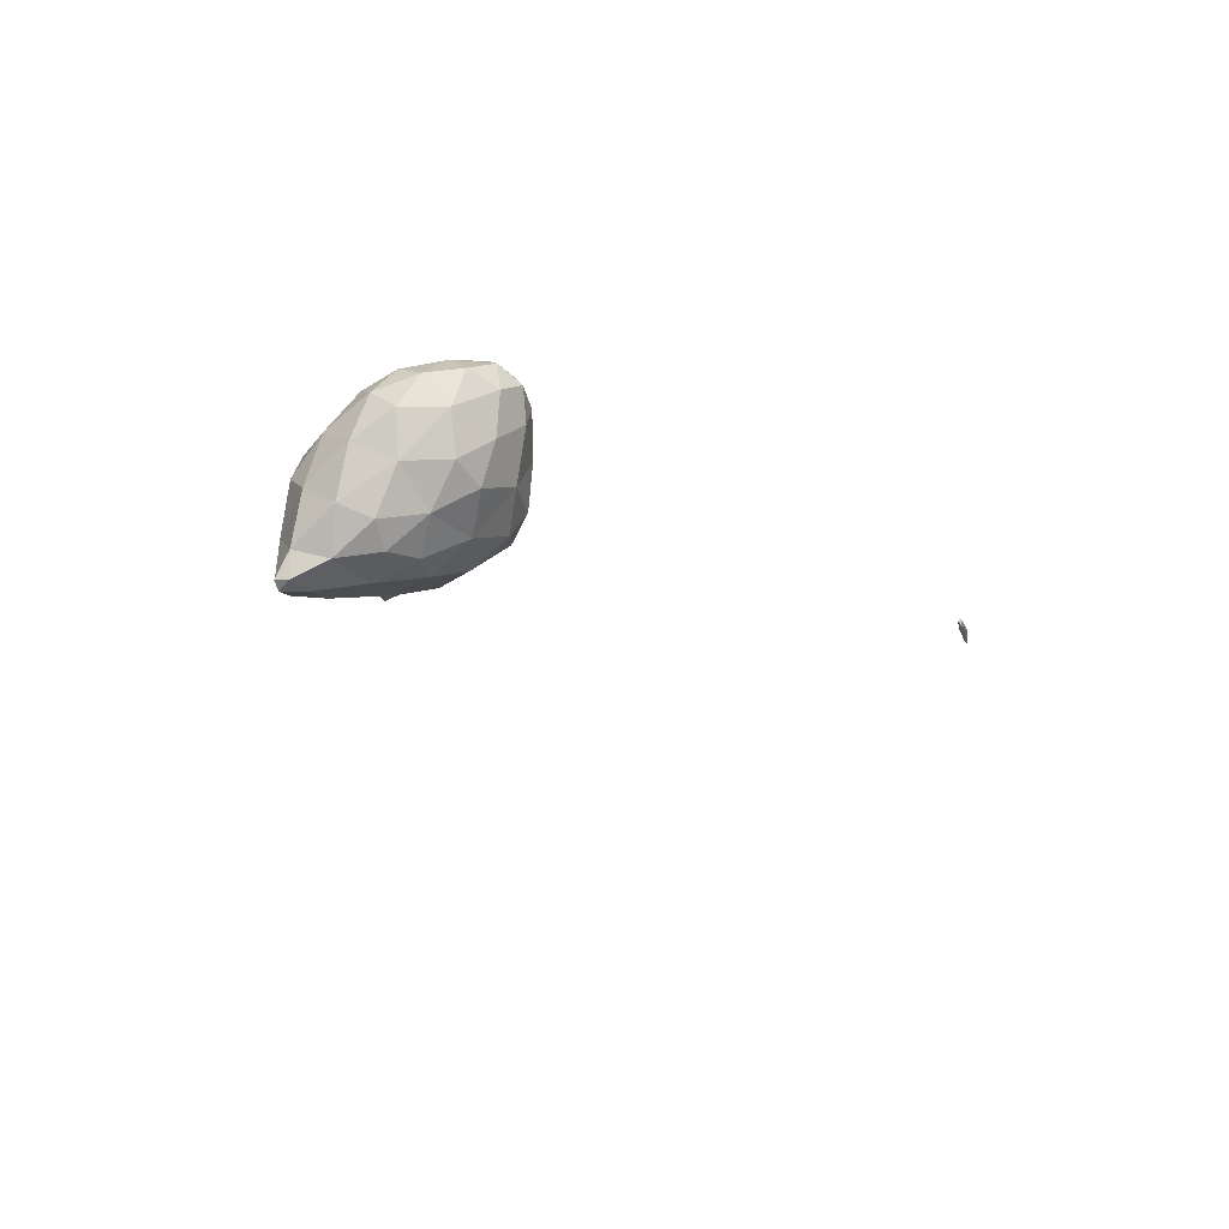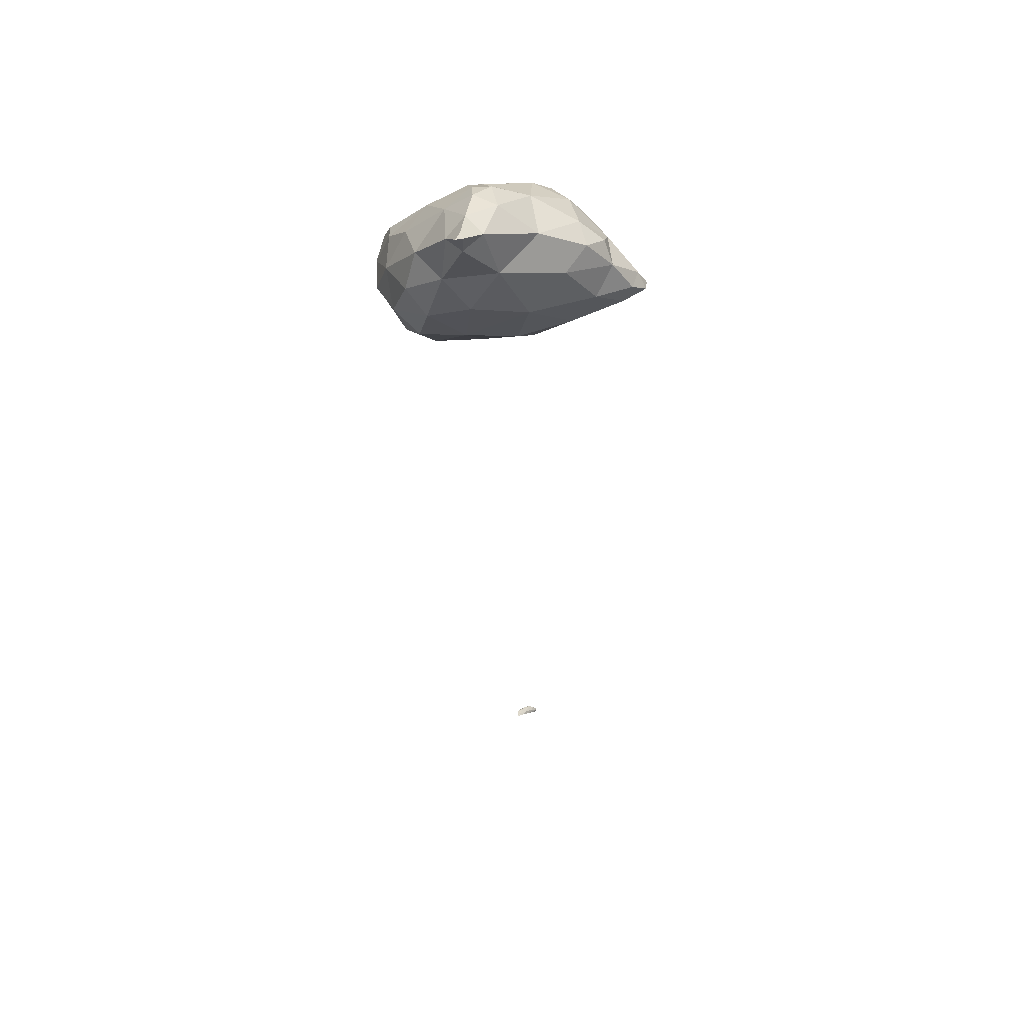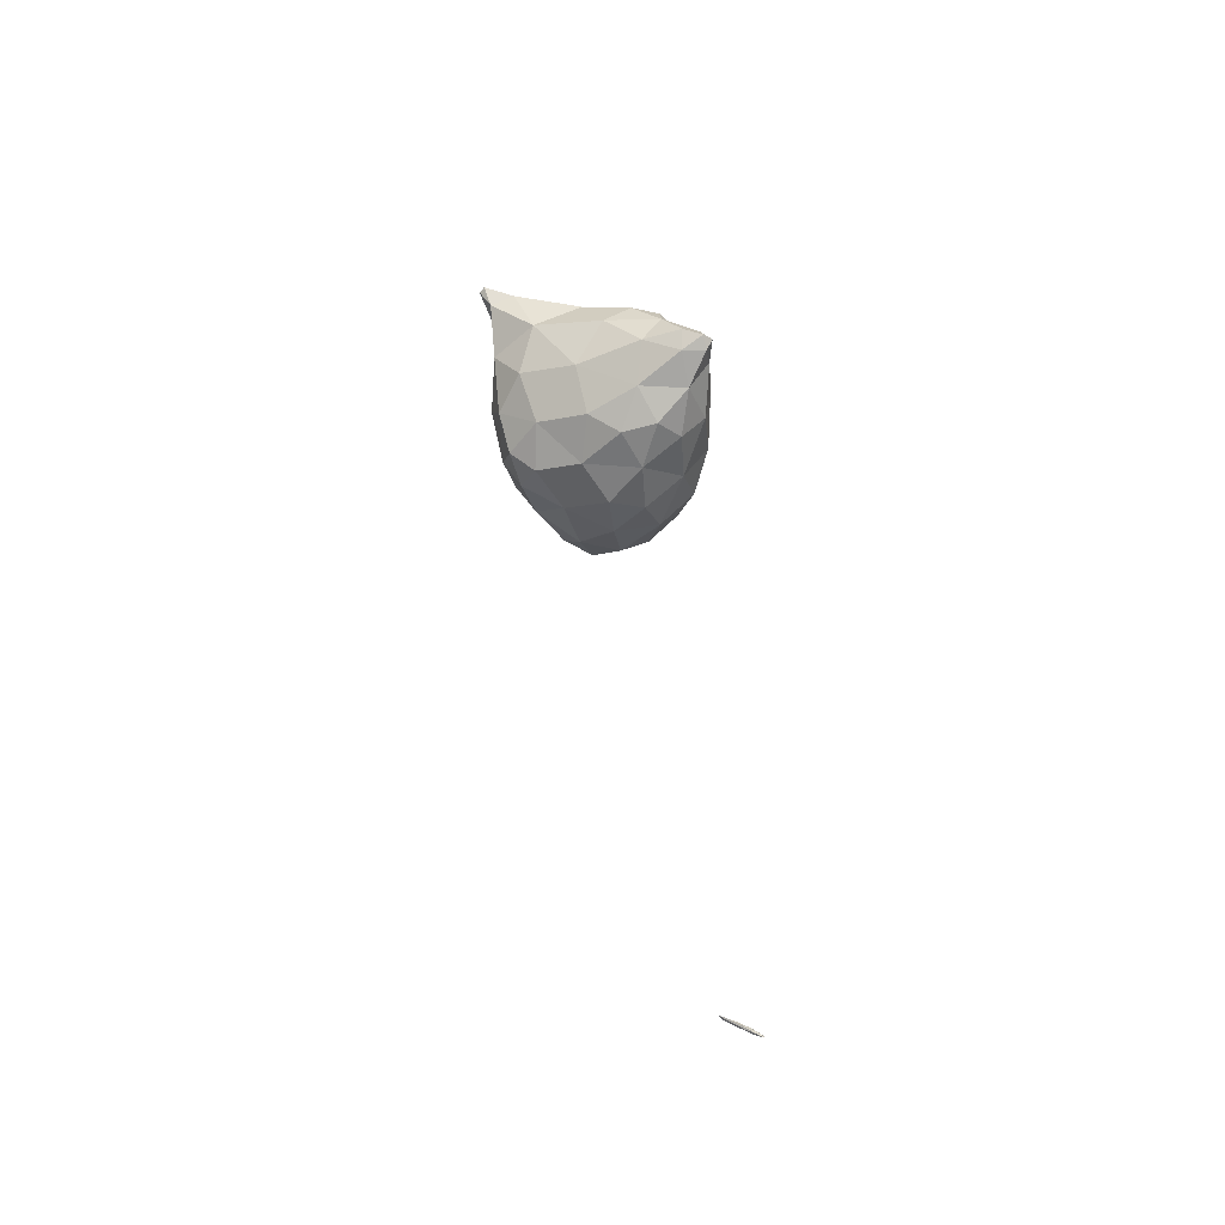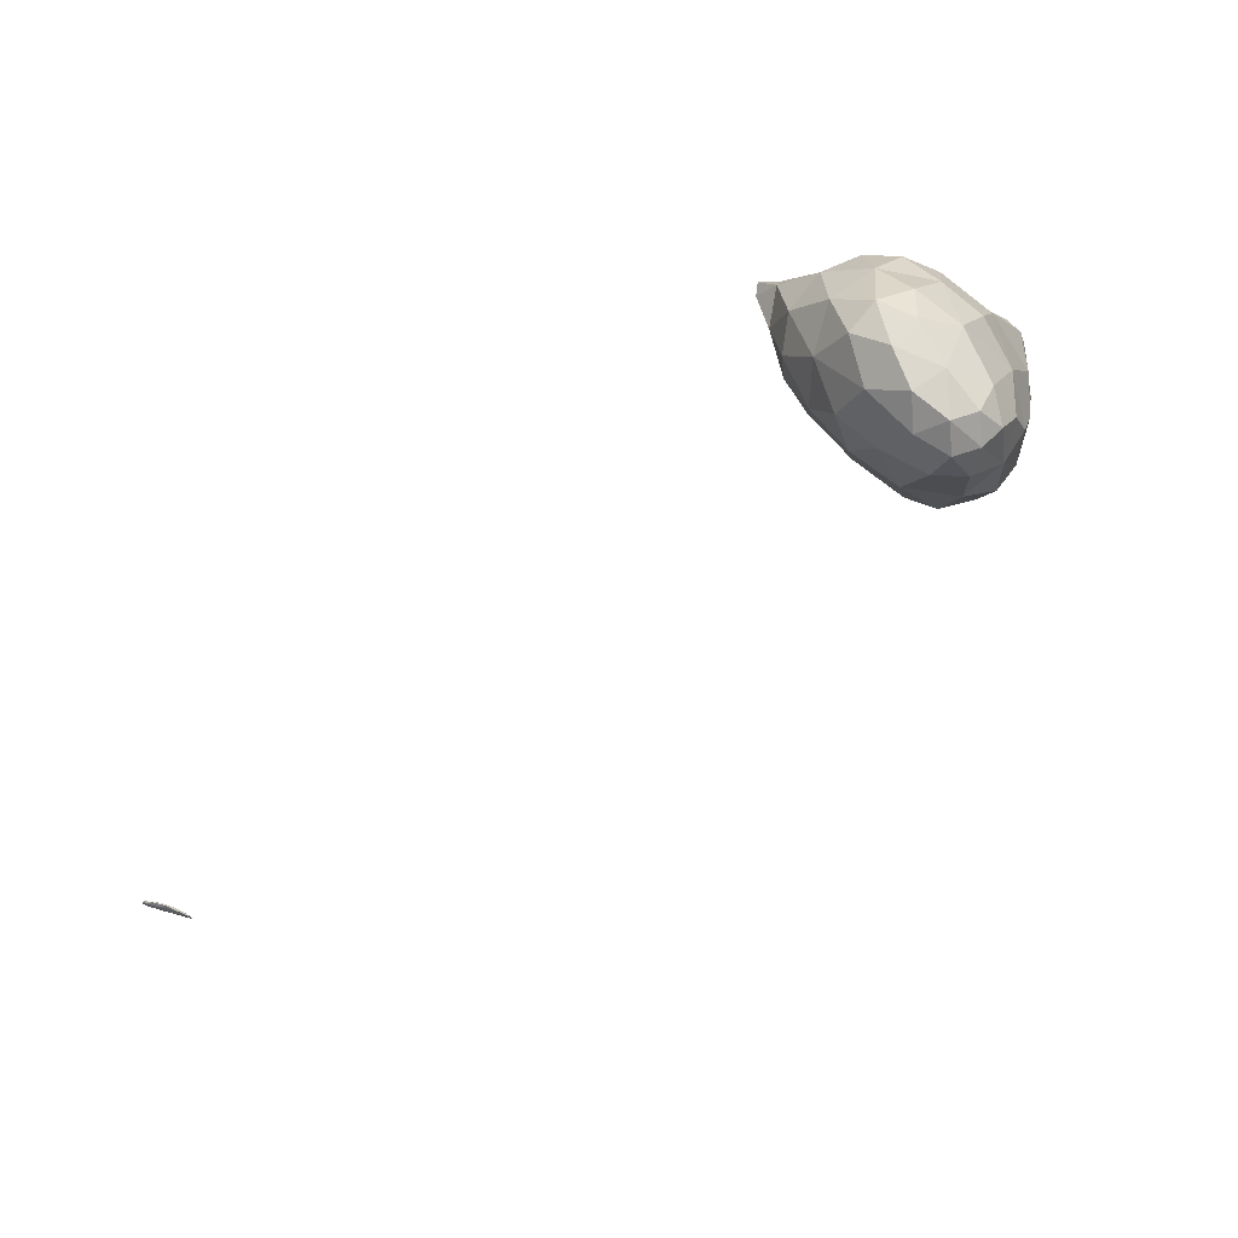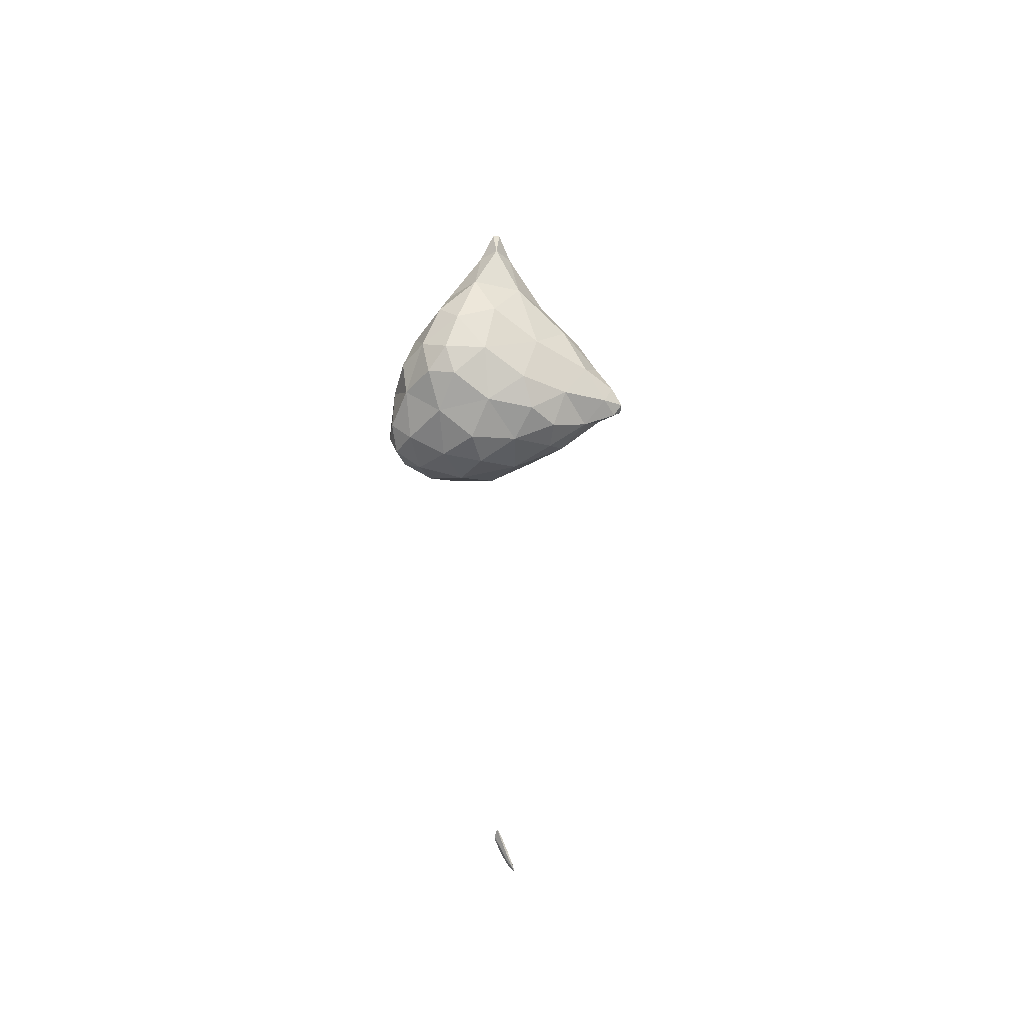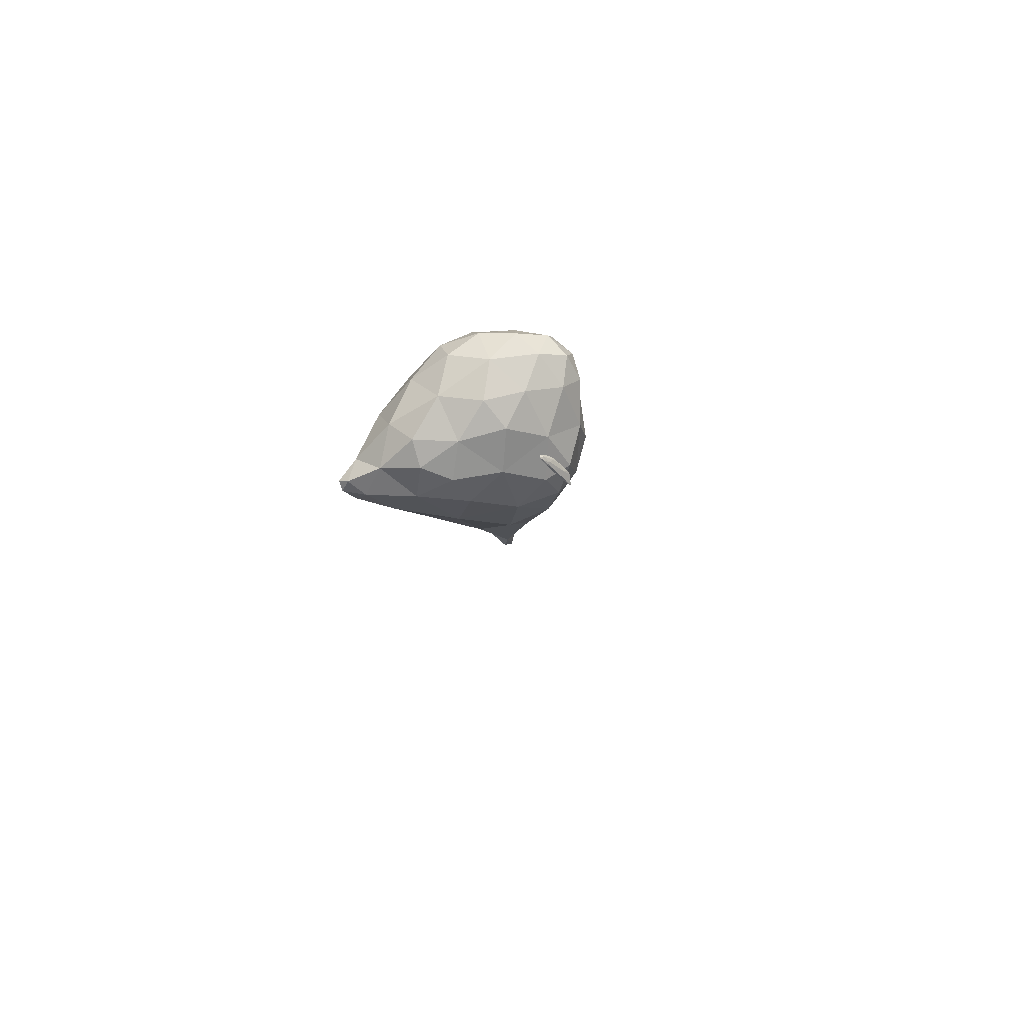
<metadata>
{"format":"obj","ext":"obj","renderer":"f3d","projection":"perspective","resolution":1024,"background":"white","views":[{"elev":21.3,"azim":140.0,"up":"+Y"},{"elev":36.9,"azim":-10.6,"up":"+Z"},{"elev":-46.8,"azim":35.5,"up":"+Z"},{"elev":74.1,"azim":-133.7,"up":"+Y"},{"elev":-58.9,"azim":-22.2,"up":"+Z"},{"elev":12.0,"azim":169.5,"up":"+Y"}]}
</metadata>
<code>
v 5.734 -36.08 29.45
v 5.735 -36.08 29.45
v 5.735 -36.08 29.45
v 5.736 -36.08 29.45
v 5.735 -36.08 29.44
v 5.735 -36.07 29.45
v 2.036 -27.05 60.77
v 2.266 -26.78 60.91
v 2.32 -27.12 60.82
v 3.189 -26.3 60.46
v 2.352 -26.7 60.07
v 1.849 -25.95 60.21
v 2.654 -25.55 60.88
v 3.981 -24.79 60.76
v 0.559 -24.11 57.22
v 0.962 -24.14 58.73
v 1.747 -25.56 58.34
v 3.85 -25.83 58.52
v 5.495 -24.88 59.49
v 6.544 -24.92 57.72
v 7.467 -24.32 58.47
v 1.298 -24.55 56.21
v 0.224 -22.87 55.62
v 2.838 -25.31 56.78
v 5.175 -24.8 56.08
v 8.594 -23.93 57.29
v 7.897 -24.27 56.16
v 9.445 -23.79 56.14
v 1.126 -23.58 54.82
v 2.848 -24.14 54.93
v 1.854 -22.85 53.98
v 7.137 -23.5 54.7
v 4.947 -23.7 54.36
v 9.173 -23.48 55.36
v 3.733 -22.38 53.56
v 6.101 -17.99 29.03
v 6.189 -17.87 29.02
v 6.154 -17.99 29
v 6.337 -17.84 28.9
v 6.313 -17.8 28.87
v 2.199 -23.52 60.1
v 3.14 -24.3 61.01
v 3.979 -23.5 60.85
v 0.079 -22.24 57.09
v 0.882 -22.18 58.56
v 5.552 -23.04 60.08
v 7.362 -23.4 59
v 8.31 -23.61 58.22
v 8.734 -22.34 57.63
v -0.21 -21.42 55.77
v 9.805 -23.16 56.4
v 10.1 -23.36 55.75
v 10.23 -22.94 55.79
v 0.775 -22.33 54.31
v 0.272 -20.71 54.65
v 5.792 -22.66 53.68
v 7.113 -22.13 53.83
v 8.655 -22.26 54.71
v 9.909 -22.9 55.4
v 1.856 -20.97 53.55
v 3.684 -20.49 53.1
v 5.616 -21 53.34
v 6.129 -17.68 29
v 6.201 -17.63 29.01
v 6.126 -17.83 29.01
v 6.398 -17.56 28.95
v 6.535 -17.59 28.84
v 6.733 -17.48 28.64
v 6.881 -17.28 28.62
v 6.389 -17.5 28.81
v 6.841 -17.17 28.48
v 6.749 -17.38 28.55
v 7.045 -17.18 28.37
v 7.105 -17.1 28.41
v 7.059 -17.09 28.33
v 7.201 -16.98 28.28
v 3.269 -23.32 60.81
v 0.442 -20.62 57.54
v 2.008 -20.19 58.52
v 4.015 -21.63 59.97
v 6.001 -21.04 59.55
v 7.336 -21.67 59.03
v 7.99 -20.52 58
v 0.003 -19.73 55.99
v 0.674 -19.11 57.1
v 9.507 -22.06 55.87
v 8.435 -20.36 56.59
v 0.281 -18.81 54.65
v 7.419 -20.97 53.96
v 8.226 -20.49 55
v 1.169 -18.97 53.84
v 2.855 -19.02 53.33
v 4.581 -19.34 53.27
v 6.329 -19.23 54.08
v 6.196 -17.57 28.97
v 6.42 -17.35 28.86
v 6.535 -17.3 28.86
v 6.728 -17.28 28.76
v 7.036 -17.03 28.53
v 7.087 -16.96 28.36
v 6.76 -17.11 28.6
v 7.189 -16.92 28.35
v 7.006 -16.94 28.5
v 3.755 -19.59 58.92
v 5.382 -19.34 58.7
v 6.969 -20.1 58.72
v 0.555 -18.08 56.2
v 1.658 -17.93 56.92
v 3.652 -18.05 57.66
v 5.439 -17.78 57.36
v 5.916 -17.45 56.14
v 7.006 -18.91 57.38
v 0.504 -17.8 55.21
v 1.234 -17.17 55.78
v 7.207 -18.75 55.6
v 5.786 -17.67 54.88
v 0.917 -17.75 54.33
v 2.169 -17.58 53.95
v 4.204 -17.77 53.98
v 6.724 -17.08 28.71
v 6.845 -17.05 28.68
v 2.817 -16.86 55.91
v 4.532 -16.99 56.48
v 1.612 -16.97 54.84
v 3.005 -16.82 54.64
v 4.447 -16.85 55.24
v 4.136 -8.194 45.13
v 4.132 -8.194 45.13
v 4.134 -8.193 45.13
v 4.132 -8.192 45.12
v 4.133 -8.193 45.13
v 4.131 -8.193 45.12
v 4.136 -8.194 45.13
v 4.139 -8.195 45.13
v 4.135 -8.194 45.13
v 4.137 -8.193 45.13
v 4.14 -8.194 45.13
v 4.135 -8.195 45.13
v 4.132 -8.194 45.13
v 4.138 -8.194 45.13
f 1 3 2
f 4 2 3
f 5 3 1
f 5 4 3
f 1 2 6
f 6 2 4
f 5 1 6
f 6 4 5
f 7 9 8
f 10 8 9
f 11 9 7
f 11 10 9
f 12 8 13
f 12 7 8
f 10 13 8
f 10 14 13
f 15 17 16
f 18 11 17
f 17 11 12
f 12 11 7
f 12 16 17
f 10 19 14
f 18 19 10
f 20 19 18
f 11 18 10
f 21 19 20
f 15 22 17
f 15 23 22
f 24 18 17
f 22 24 17
f 25 20 18
f 24 25 18
f 20 26 21
f 27 26 20
f 25 27 20
f 28 26 27
f 29 22 23
f 30 29 31
f 22 29 30
f 24 22 30
f 25 33 32
f 30 33 25
f 24 30 25
f 32 27 25
f 32 34 27
f 34 28 27
f 35 30 31
f 35 33 30
f 36 38 37
f 39 37 38
f 40 38 36
f 40 39 38
f 41 13 42
f 41 12 13
f 14 42 13
f 14 43 42
f 44 16 45
f 44 15 16
f 12 41 16
f 41 45 16
f 43 14 46
f 14 19 46
f 47 21 48
f 19 21 47
f 46 19 47
f 49 47 48
f 23 15 44
f 23 44 50
f 48 21 26
f 51 28 52
f 51 26 28
f 49 26 51
f 48 26 49
f 53 51 52
f 23 54 29
f 55 54 23
f 50 55 23
f 31 29 54
f 56 32 33
f 56 57 32
f 32 57 58
f 32 58 34
f 34 52 28
f 59 52 34
f 58 59 34
f 59 53 52
f 60 54 55
f 60 31 54
f 35 31 60
f 61 35 60
f 35 56 33
f 62 56 35
f 61 62 35
f 62 57 56
f 63 65 64
f 37 65 36
f 64 65 37
f 66 64 37
f 67 39 68
f 37 39 67
f 66 37 67
f 69 67 68
f 70 65 63
f 71 72 70
f 72 40 70
f 70 40 65
f 65 40 36
f 39 40 68
f 68 40 72
f 68 72 73
f 68 74 69
f 68 73 74
f 75 72 71
f 75 73 72
f 75 76 73
f 76 74 73
f 41 42 77
f 77 42 43
f 44 45 78
f 78 45 79
f 45 41 79
f 79 41 80
f 80 41 77
f 77 43 80
f 80 43 46
f 80 46 81
f 46 47 82
f 81 46 82
f 49 82 47
f 49 83 82
f 84 78 85
f 44 78 84
f 50 44 84
f 78 79 85
f 51 86 49
f 49 86 87
f 49 87 83
f 86 51 53
f 55 50 84
f 55 84 88
f 89 58 57
f 87 86 90
f 90 86 58
f 58 86 59
f 58 89 90
f 86 53 59
f 91 55 88
f 91 60 55
f 92 61 60
f 92 60 91
f 93 62 61
f 93 61 92
f 62 89 57
f 94 89 62
f 93 94 62
f 94 90 89
f 63 64 95
f 64 96 95
f 97 96 64
f 66 97 64
f 66 67 98
f 97 66 98
f 69 98 67
f 69 99 98
f 70 63 95
f 100 71 101
f 71 70 101
f 101 70 96
f 96 70 95
f 102 100 103
f 100 101 103
f 99 102 103
f 74 102 99
f 69 74 99
f 75 71 100
f 100 76 75
f 100 102 76
f 102 74 76
f 79 80 104
f 105 80 81
f 105 104 80
f 106 81 82
f 106 105 81
f 106 82 83
f 84 85 107
f 107 85 108
f 85 79 108
f 108 79 109
f 109 79 104
f 104 105 109
f 105 110 109
f 111 110 112
f 112 110 105
f 112 105 106
f 112 83 87
f 112 106 83
f 113 107 114
f 84 107 113
f 88 84 113
f 107 108 114
f 112 115 111
f 115 116 111
f 115 87 90
f 115 112 87
f 117 88 113
f 117 91 88
f 118 92 91
f 118 91 117
f 119 93 92
f 119 92 118
f 94 116 115
f 119 116 94
f 93 119 94
f 115 90 94
f 96 97 120
f 121 97 98
f 121 120 97
f 121 98 99
f 101 96 120
f 120 103 101
f 120 121 103
f 121 99 103
f 108 109 122
f 123 109 110
f 123 122 109
f 123 110 111
f 113 114 124
f 122 114 108
f 124 114 122
f 125 124 122
f 122 123 126
f 122 126 125
f 126 111 116
f 126 123 111
f 117 113 124
f 124 118 117
f 124 125 118
f 125 119 118
f 125 126 119
f 126 116 119
f 127 129 128
f 130 129 131
f 130 128 129
f 132 130 131
f 127 133 129
f 127 134 133
f 131 136 135
f 133 136 131
f 129 133 131
f 135 132 131
f 137 133 134
f 137 136 133
f 127 128 138
f 139 128 130
f 139 138 128
f 139 130 132
f 134 138 140
f 134 127 138
f 140 135 136
f 139 135 140
f 138 139 140
f 139 132 135
f 137 134 140
f 140 136 137

</code>
